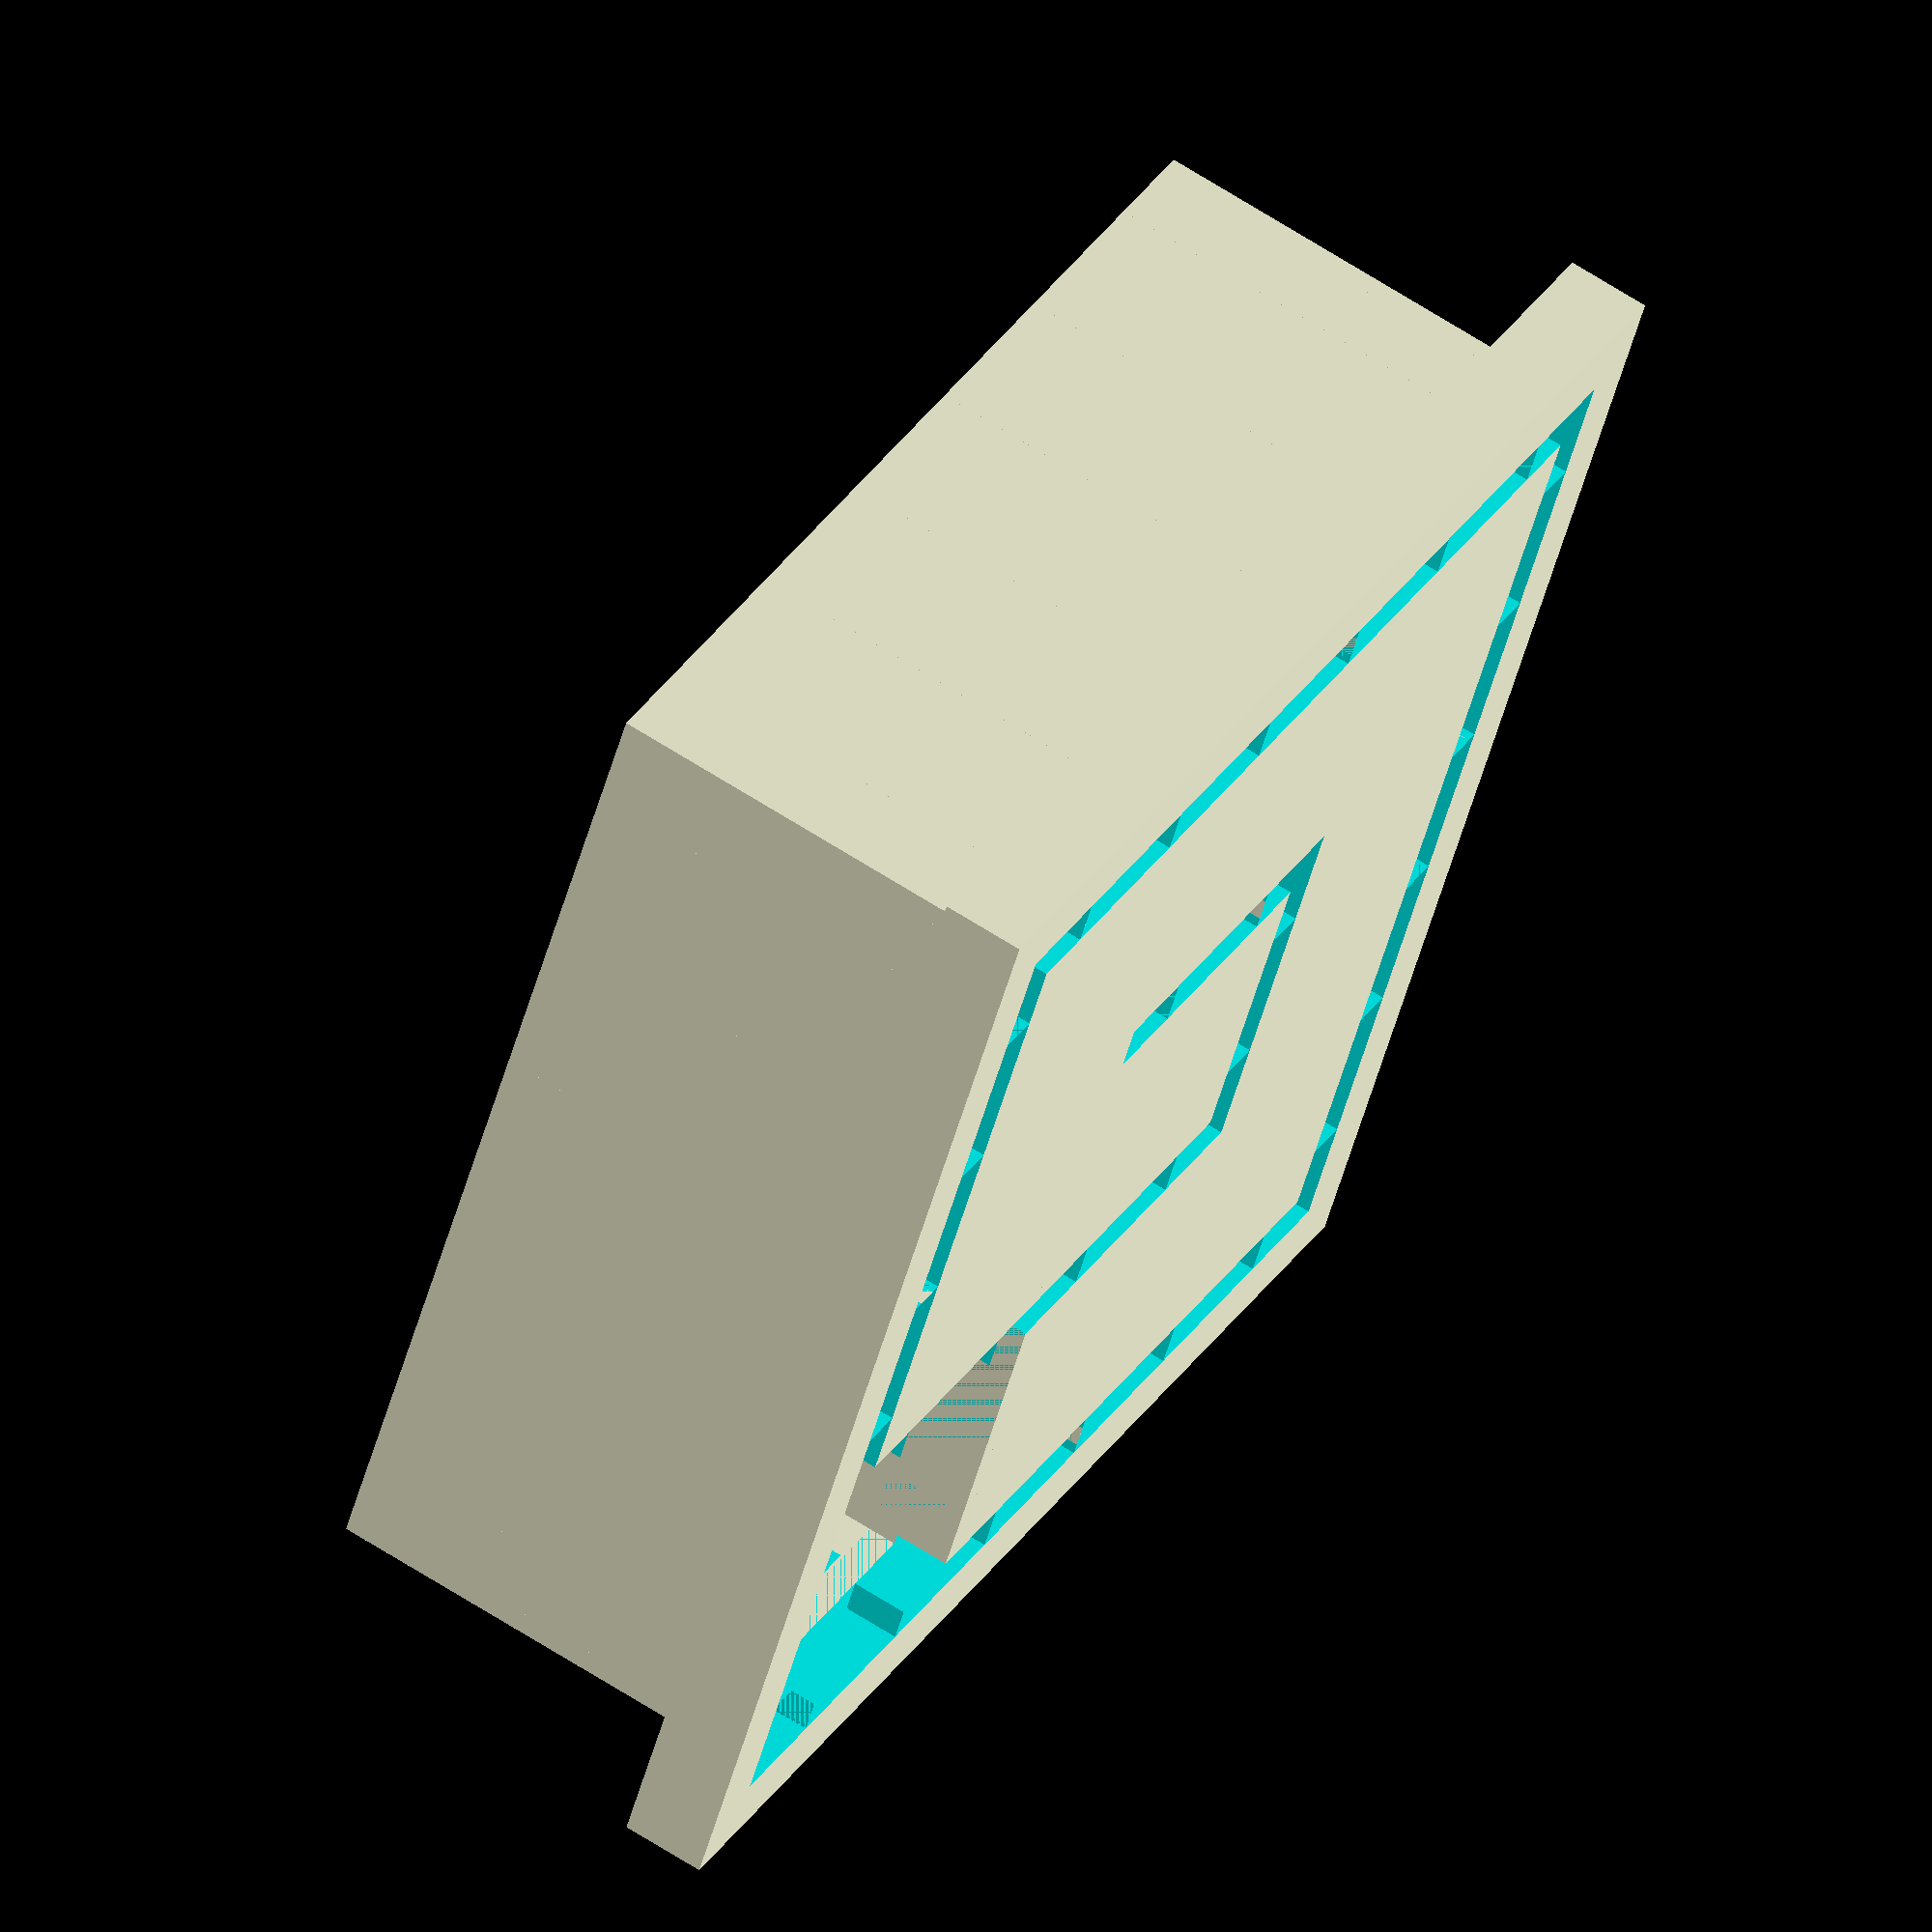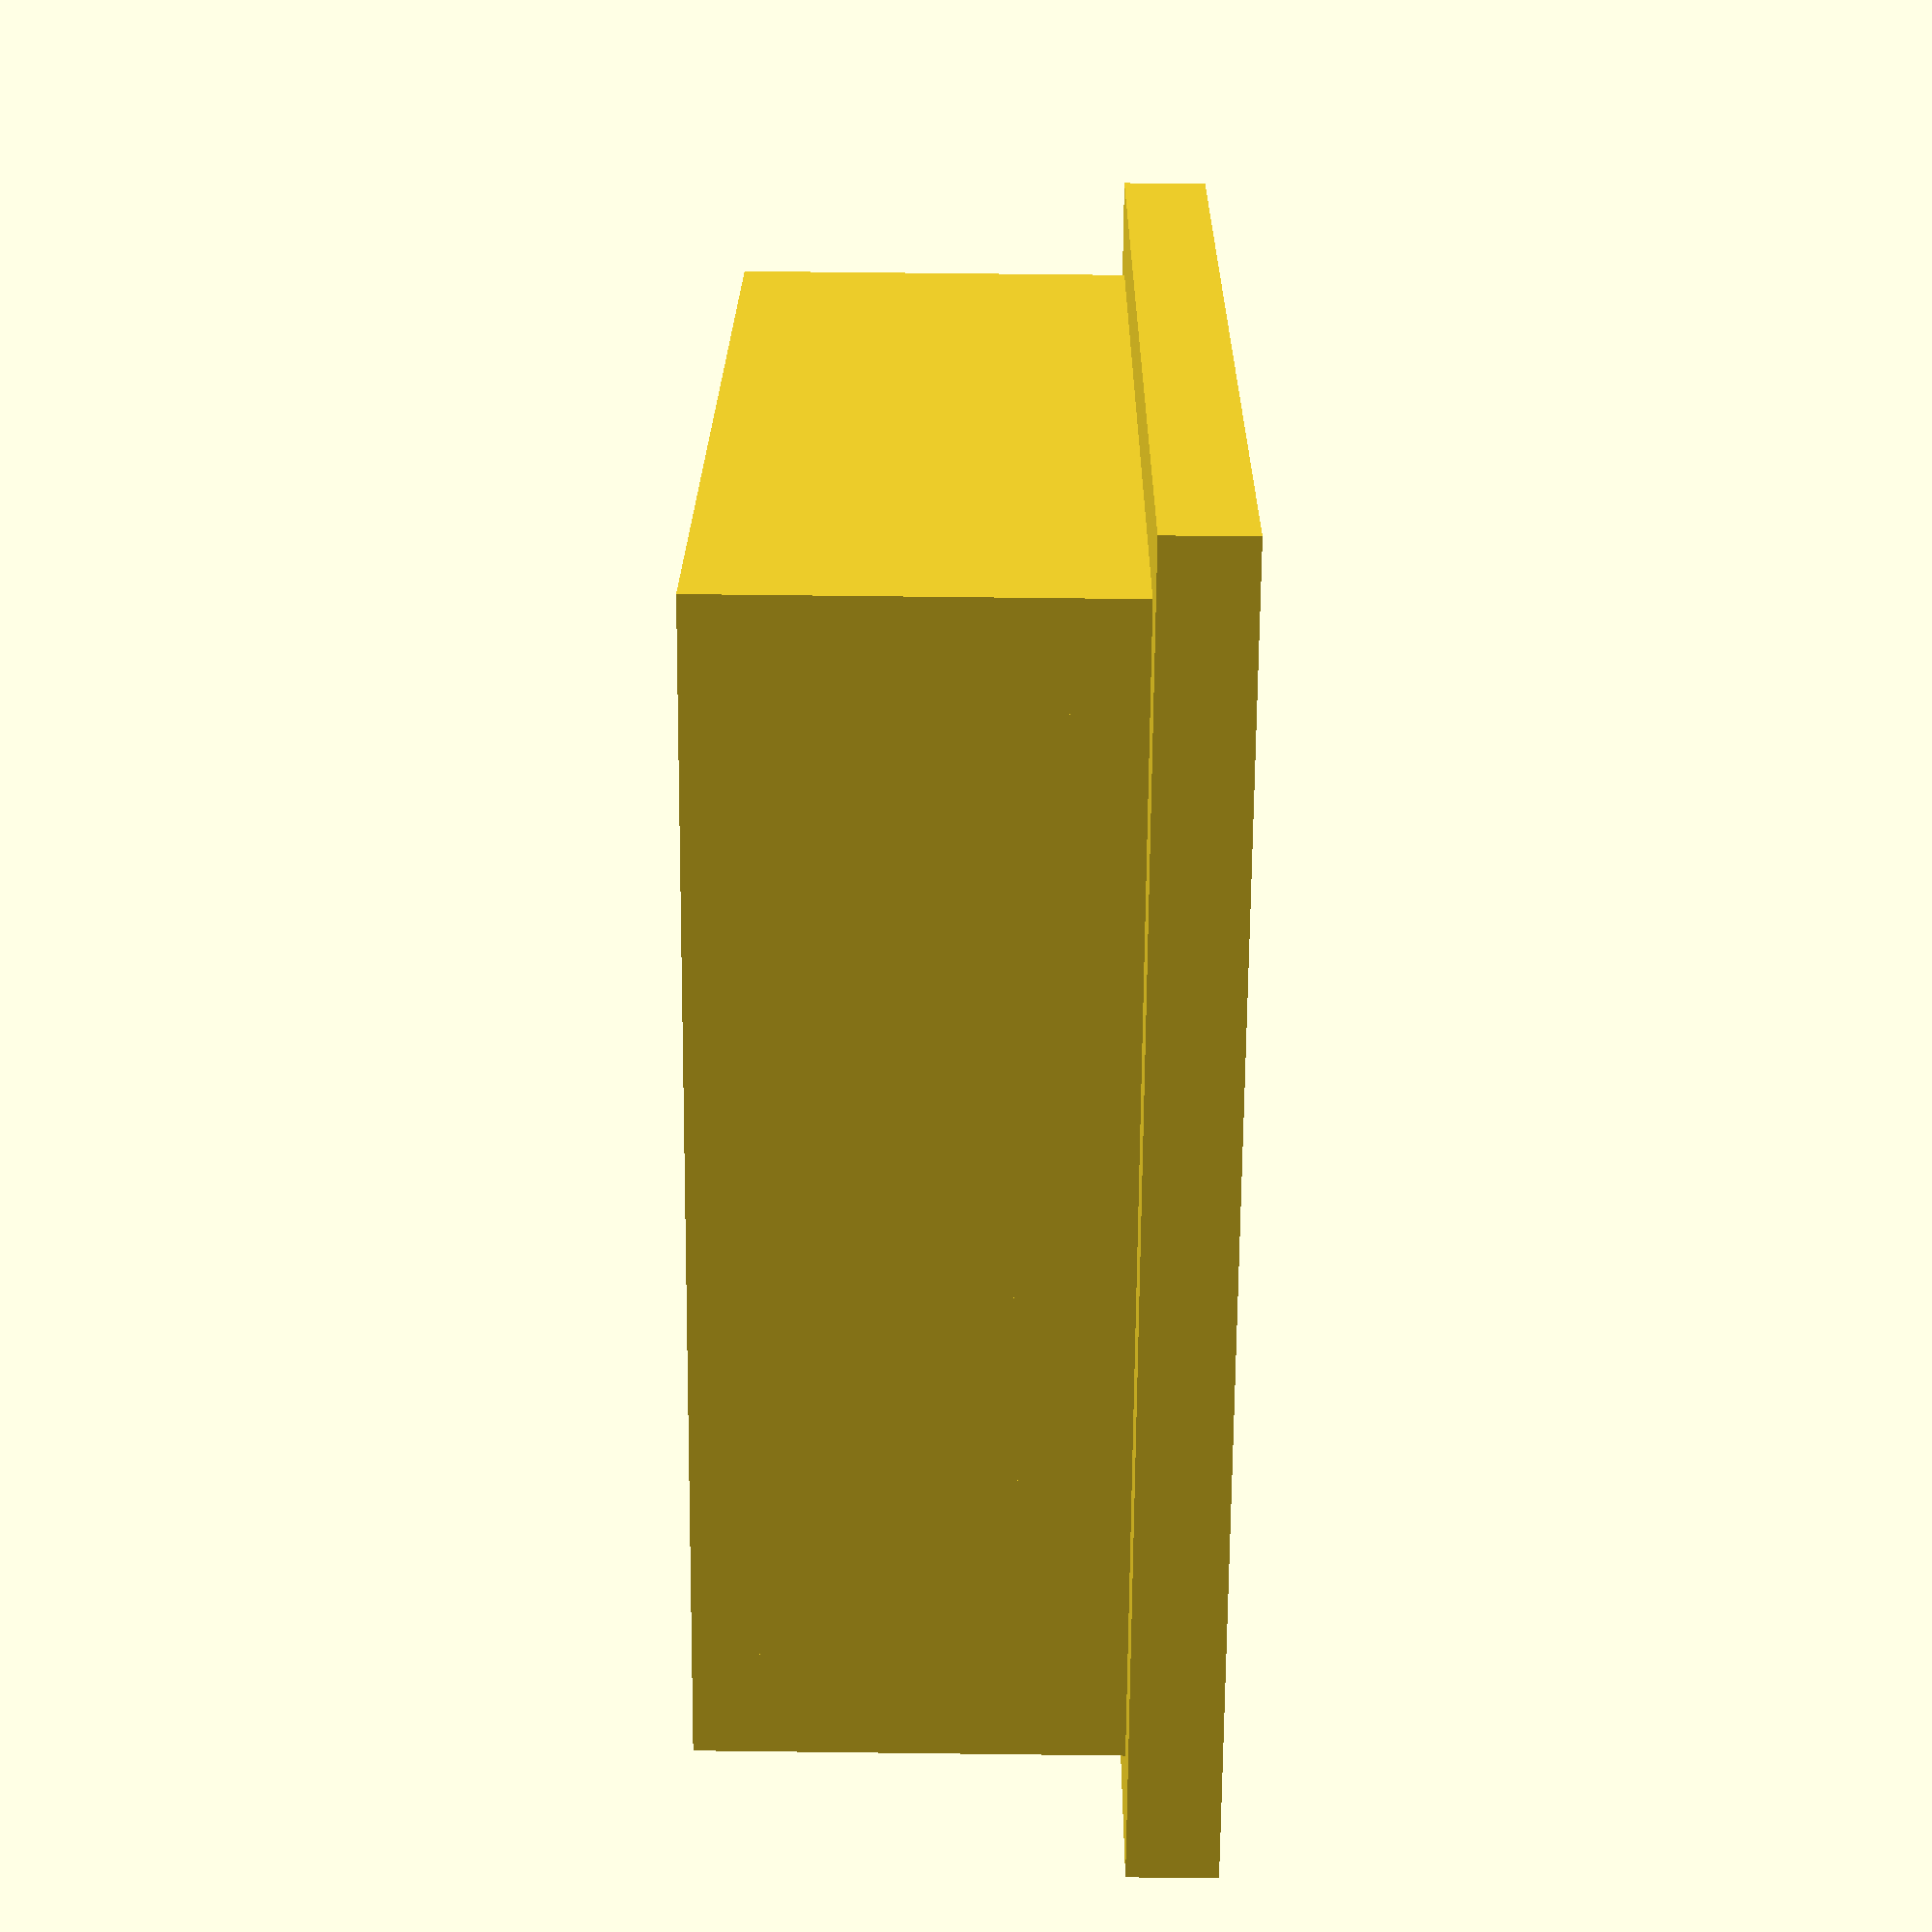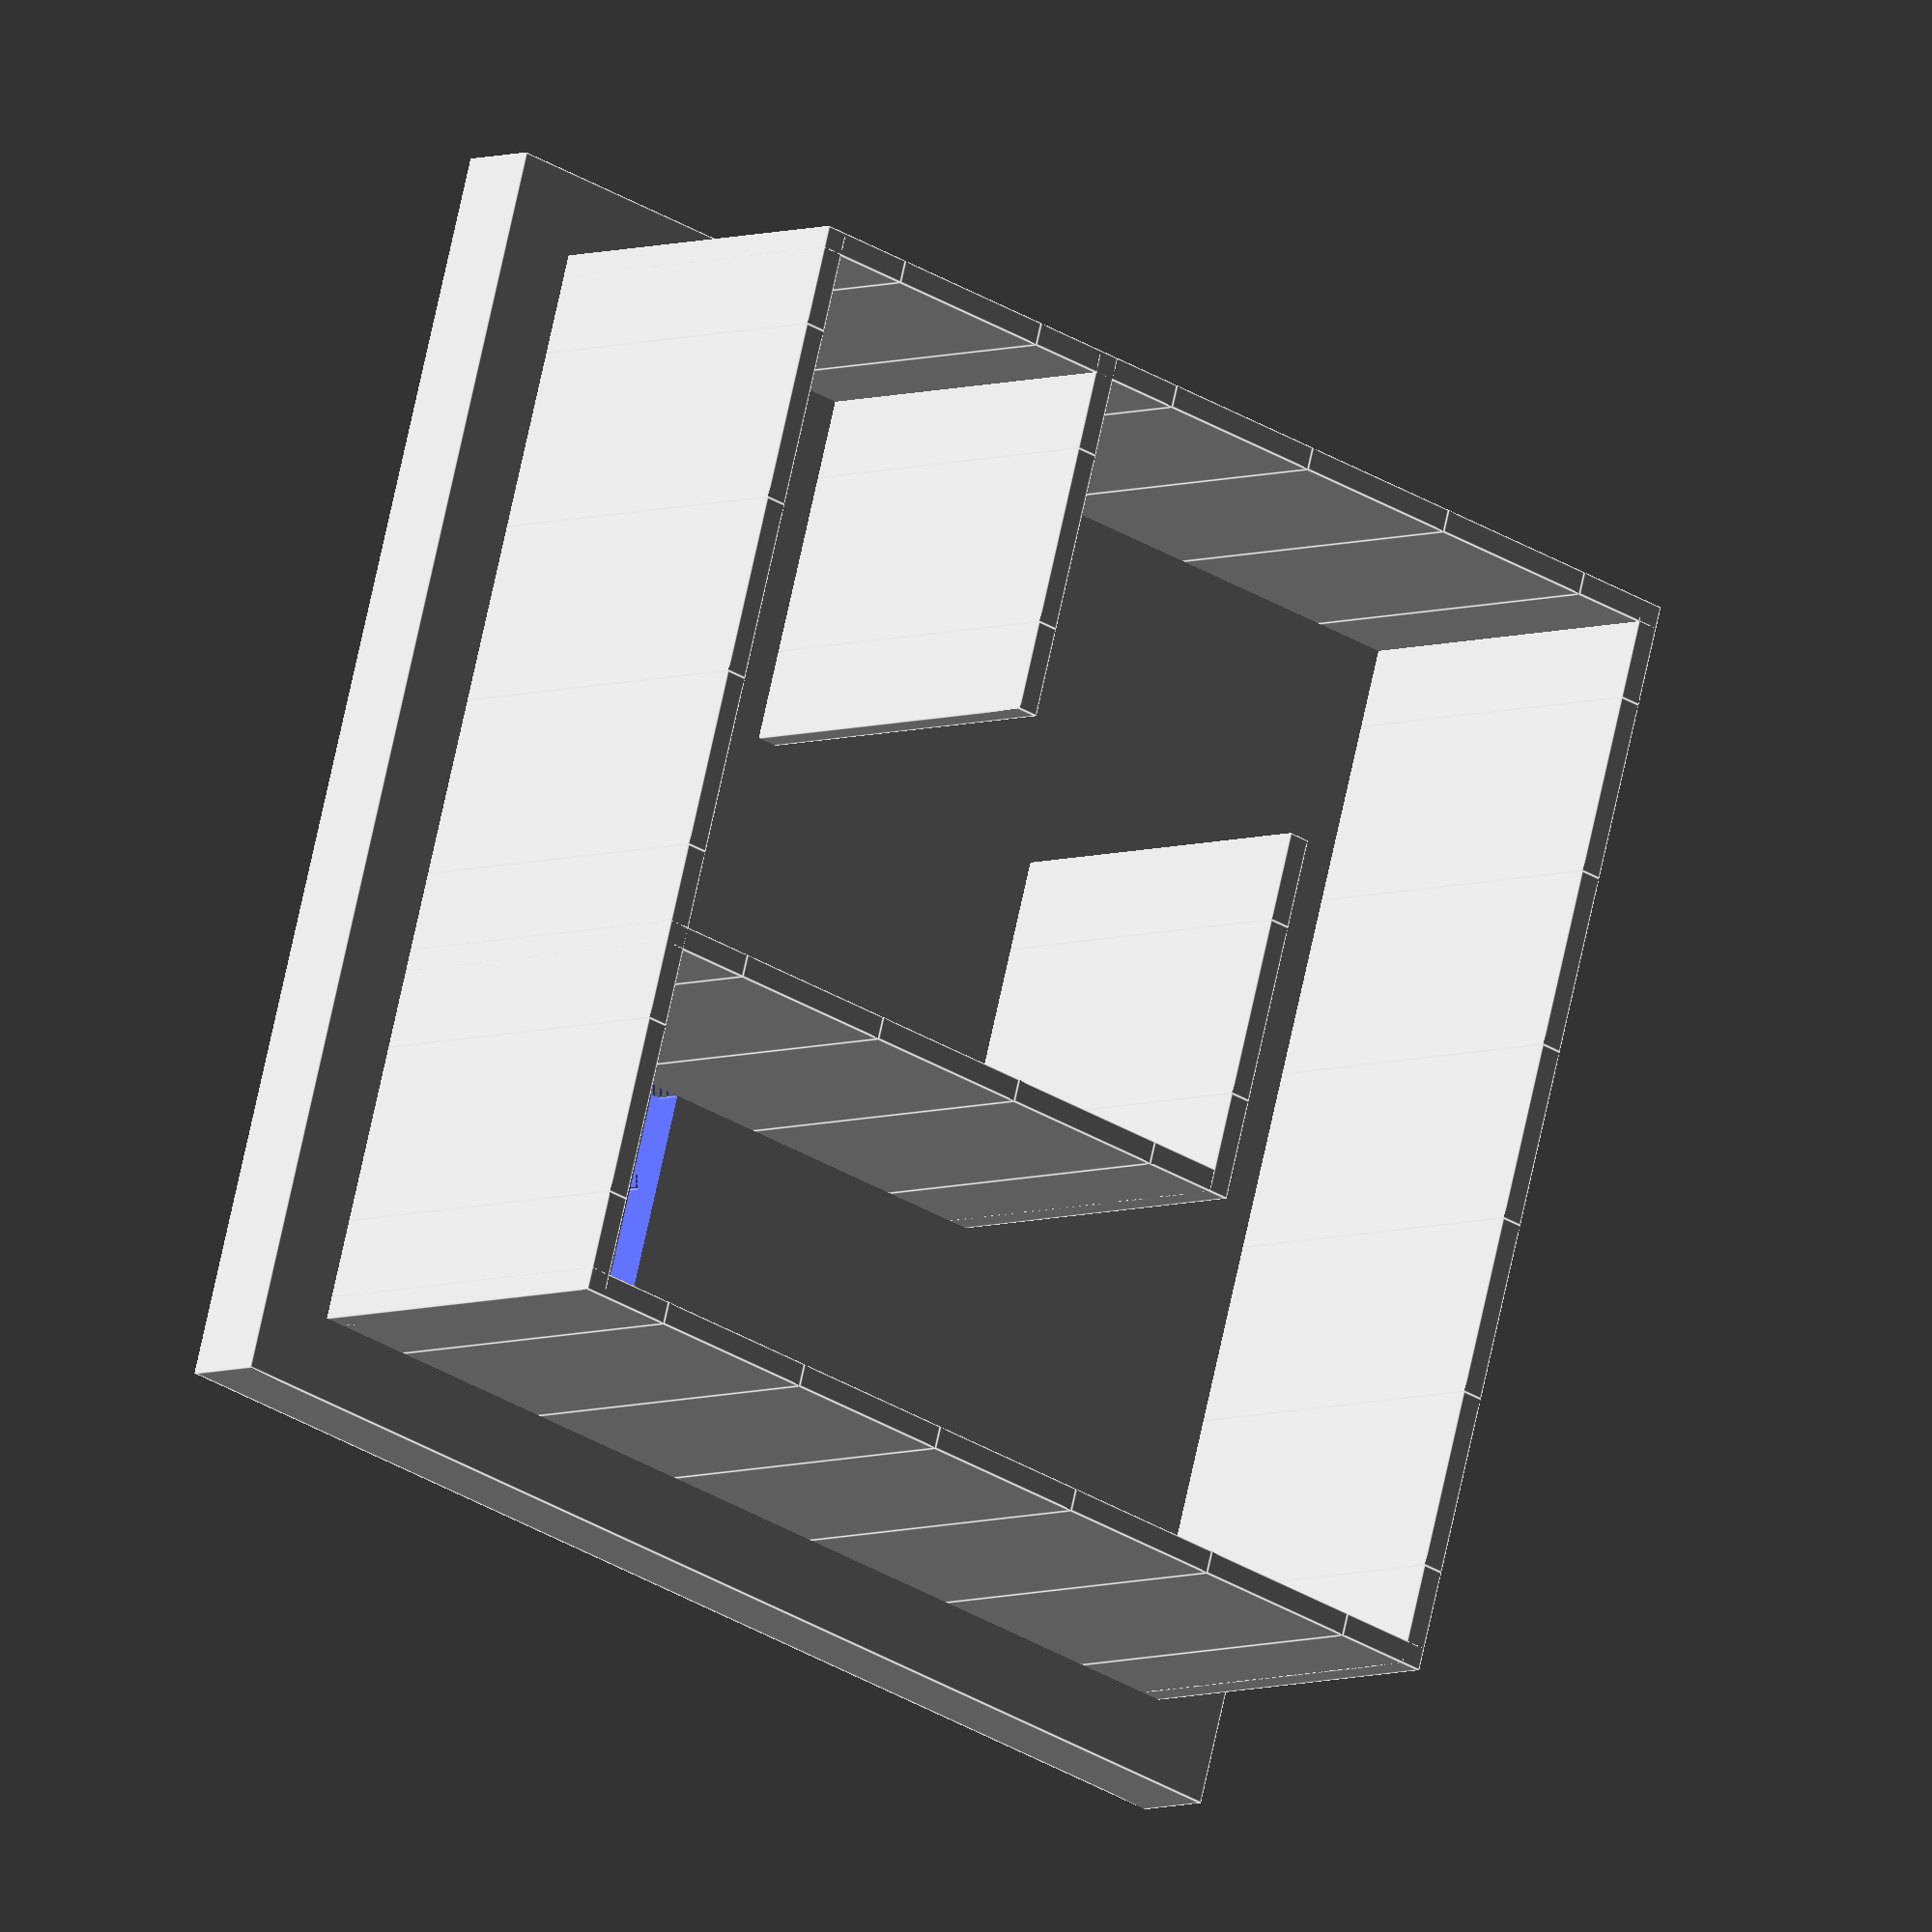
<openscad>
// DRAW LABYRINTH

// These module is defined below all other configuration details
//labyrinth(template3x3);
//labyrinth(maze3x3level3);
labyrinthLevels(maze3x3level2, maze3x3level3);


// DRAWING SYMBOLS
WALL_VERTICAL = "|";
WALL_VERTICAL_TOP = "╹";
WALL_VERTICAL_BOTTOM = "╻";
WALL_HORIZONTAL = "─";
WALL_HORIZONTAL_LEFT = "╸";
WALL_HORIZONTAL_RIGHT = "╺";

CORNER_PLUS="+";

CORNER_TOP_LEFT="┌";
CORNER_TOP_RIGHT= "┐";
CORNER_BOTTOM_RIGHT="┘";
CORNER_BOTTOM_LEFT="└";

CORNER_T="┬";
CORNER_T_DOWN="┴";
CORNER_T_LEFT="├";
CORNER_T_RIGHT="┤";

SPACE = " ";
HOLE = "X";


// LEVEL DRAWING TEMPLATE

template3x3 = [
"┌───────┐",
"|       |",
"| ┌─┬─┐ |",
"| | ╹ | |",
"| ├╸+╺┤ |",
"| | ╻ | |",
"| └─┴─┘ |",
"|       |",
"└───────┘"];


// LEVEL DRAWINGS

maze3x3level1 = [
"┌───┬─┐",
"|   |X|",
"| ╻ ╹ |",
"| |   |",
"| └───┤",
"|    O|",
"└─────┘"];

maze3x3level2 = [
"┌─┬───┐",
"|X|  O|",
"| | ╺─┤",
"| |   |",
"| └─╸ |",
"|     |",
"└─────┘"];

maze3x3level3 = [
"┌─────┐",
"|O    |",
"├───┐ |",
"|  X| |",
"| ╺─┘ |",
"|     |",
"└─────┘"];

maze8x8level1 = [
"┌───────────────┐",
"|O              |",
"├─────────────┐ |",
"|             | |",
"|  ┌──────  ──┤ |",
"|  |          | |",
"|  └┐ ┌────── | |",
"|   | |X      | |",
"├── └─┴───────┘ |",
"|               |",
"├─────────────┐ |",
"|             | |",
"| ┌────────── | |",
"| |           | |",
"| └───────────┘ |",
"|               |",
"└───────────────┘"];
maze8x8level2 = [
"┌───────────────┐",
"|X              |",
"├─────────────┐ |",
"|             | |",
"|  ┌──────  ──┤ |",
"|  |          | |",
"|  └┐ ┌────── | |",
"|   | |O      | |",
"├── └─┴───────┘ |",
"|               |",
"├─────────────┐ |",
"|             | |",
"| ┌────────── | |",
"| |           | |",
"| └───────────┘ |",
"|               |",
"└───────────────┘"];
maze8x8level3 = [
"┌───────────────┐",
"|O              |",
"├─────────────┐ |",
"|             | |",
"|  ┌──────  ──┤ |",
"|  |          | |",
"|  └┐ ┌────── | |",
"|   | |       | |",
"├── └─┴───────┘ |",
"|               |",
"├─────────────┐ |",
"|             | |",
"| ┌────────── | |",
"| |X          | |",
"| └───────────┘ |",
"|               |",
"└───────────────┘"];
maze8x8level4 = [
"┌───────────────┐",
"|               |",
"├─────────────┐ |",
"|             | |",
"|  ┌──────  ──┤ |",
"|  |          | |",
"|  └┐ ┌────── | |",
"|   | |X      | |",
"├── └─┴───────┘ |",
"|               |",
"├─────────────┐ |",
"|             | |",
"| ┌────────── | |",
"| |O          | |",
"| └───────────┘ |",
"|               |",
"└───────────────┘"];



// PARAMETERS
ballSize = 12;

levelOverlap = 2; // how much below level should go into the bottom plate
bpt = levelOverlap+1; // bottom plate thickness
wallThickness = 0.8; // wall thickness
wh = ballSize+bpt+levelOverlap; // wall height


// VARIABLES
w = ballSize/2+wallThickness/2; // width of the cell


// HELPER METHODS
module labyrinthLevels(currentLevel, levelBelow) {
    difference() {
        labyrinth(currentLevel);
        translate([0,0,-wh+levelOverlap])
            labyrinth(levelBelow, wallThickness+0.8);
    }
}

module labyrinth(lab, wallThickness = wallThickness) {
    bottom(lab);
    walls(lab, wallThickness);
}

module bottom(lab) {
    sw=len(lab[0]);
    boardSize = sw*w;
    difference() {
        translate([-w/2,-w/2,0])
            cube([boardSize, boardSize, bpt]);
        holes(lab);
    }
}

module walls(lab, wallThickness=wallThickness) {
    sw=len(lab[0]);
    for(x=[0:sw-1]) {
        for(y=[0:sw-1]) {
            cell = lab[x][y];
            tx=sw-x-1; ty=sw-y-1;
            translate([tx*w, ty*w, 0]) {
                if (cell == WALL_VERTICAL) {
                    wallVertical(wallThickness);
                } else if (cell == WALL_VERTICAL_TOP) {
                    wallVerticalTop(wallThickness);
                } else if (cell == WALL_VERTICAL_BOTTOM) {
                    wallVerticalBottom(wallThickness);
                } else if (cell == WALL_HORIZONTAL) {
                    wallHorizontal(wallThickness);
                } else if (cell == WALL_HORIZONTAL_LEFT) {
                    wallHorizontalLeft(wallThickness);
                } else if (cell == WALL_HORIZONTAL_RIGHT) {
                    wallHorizontalRight(wallThickness);
                } else if (cell == CORNER_TOP_LEFT) {
                    cornerTopLeft(wallThickness);
                } else if (cell == CORNER_TOP_RIGHT) {
                    cornerTopRight(wallThickness);
                } else if (cell == CORNER_BOTTOM_RIGHT) {
                    cornerBottomRight(wallThickness);
                } else if (cell == CORNER_BOTTOM_LEFT) {
                    cornerBottomLeft(wallThickness);
                } else if (cell == CORNER_T) {
                    cornerT(wallThickness);
                } else if (cell == CORNER_T_RIGHT) {
                    cornerTRight(wallThickness);
                } else if (cell == CORNER_T_DOWN) {
                    cornerTDown(wallThickness);
                } else if (cell == CORNER_T_LEFT) {
                    cornerTLeft(wallThickness);
                } else if (cell == CORNER_PLUS) {
                    cornerPlus(wallThickness);
                }
            }
        }
    }
}

module holes(lab) {
    sw=len(lab[0]);
    for(x=[0:sw-1]) {
        for(y=[0:sw-1]) {
            cell = lab[x][y];
            if (cell == HOLE) {
                tx=sw-x-1; ty=sw-y-1;
                translate([tx*w, ty*w, 0]) {
                    hole();
                }
            }
        }
    }
}

module hole() {
    s=w+w-wallThickness;
    translate([-s/2,-s/2, -1])
        cube([s, s, bpt+2]);
}

module wallHorizontal(wallThickness) {
    rotate([0,0,90])
        wall(wallThickness);
}

module wallVertical(wallThickness) {
    wall(wallThickness);
}
module wallVerticalTop(wallThickness) {
    wallHalf(wallThickness);
}
module wallVerticalBottom(wallThickness) {
    rotate([0,0,180])
        wallHalf(wallThickness);
}
module wallHorizontalLeft(wallThickness) {
    rotate([0,0,90])
        wallHalf(wallThickness);
}
module wallHorizontalRight(wallThickness) {
    rotate([0,0,270])
        wallHalf(wallThickness);
}

module wall(wallThickness) {
    translate([-w/2,-wallThickness/2, 0])
        cube([w, wallThickness, wh]);
}
module wallHalf(wallThickness) {
    translate([0,-wallThickness/2, 0])
        cube([w/2, wallThickness, wh]);
}

module cornerTopLeft(wallThickness) {
    rotate([0,0,180])
        corner(wallThickness);
}
module cornerTopRight(wallThickness) {
    rotate([0,0,90])
        corner(wallThickness);
}
module cornerBottomRight(wallThickness) {
    corner(wallThickness);
}
module cornerBottomLeft(wallThickness) {
    rotate([0,0,270])
        corner(wallThickness);
}

module corner(wallThickness) {
    translate([-wallThickness/2,-wallThickness/2,0])
        cube([wallThickness, w/2+wallThickness/2, wh]);
    translate([-wallThickness/2,-wallThickness/2, 0])
        cube([w/2+wallThickness/2, wallThickness, wh]);
}

module cornerPlus(wallThickness) {
    translate([-w/2,-wallThickness/2, 0])
        cube([w, wallThickness, wh]);    
    translate([-wallThickness/2,-w/2,0])
        cube([wallThickness, w, wh]);
}

module cornerT(wallThickness) {
    rotate([0,0,90]) {
        translate([-w/2,-wallThickness/2, 0])
            cube([w, wallThickness, wh]);    
        translate([-wallThickness/2,-wallThickness/2,0])
            cube([wallThickness, w/2+wallThickness/2, wh]);
    }
}

module cornerTRight(wallThickness) {
    rotate([0,0,270])
        cornerT(wallThickness);
}

module cornerTDown(wallThickness) {
    rotate([0,0,180])
        cornerT(wallThickness);
}

module cornerTLeft(wallThickness) {
    rotate([0,0,90])
        cornerT(wallThickness);
}
</openscad>
<views>
elev=294.0 azim=62.9 roll=122.9 proj=o view=solid
elev=295.4 azim=227.4 roll=90.7 proj=p view=solid
elev=5.5 azim=196.2 roll=319.9 proj=o view=edges
</views>
